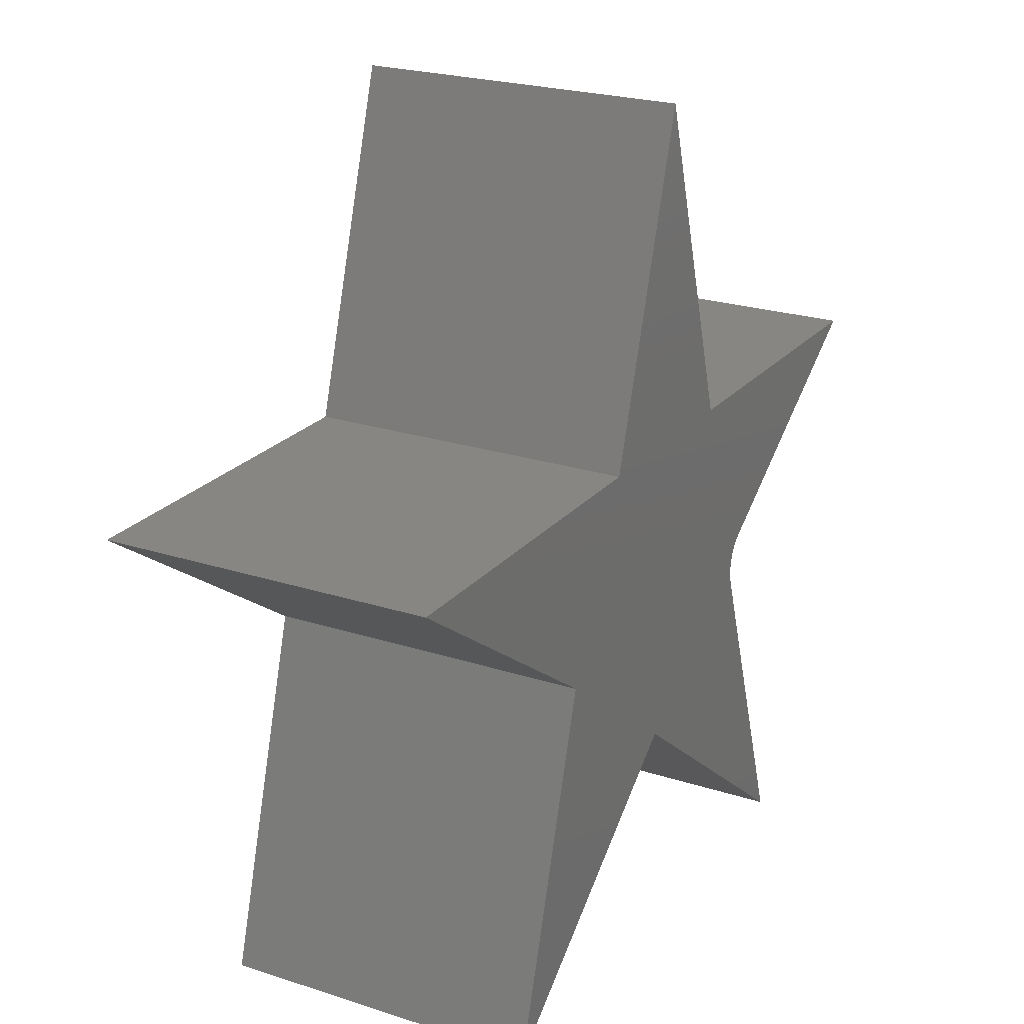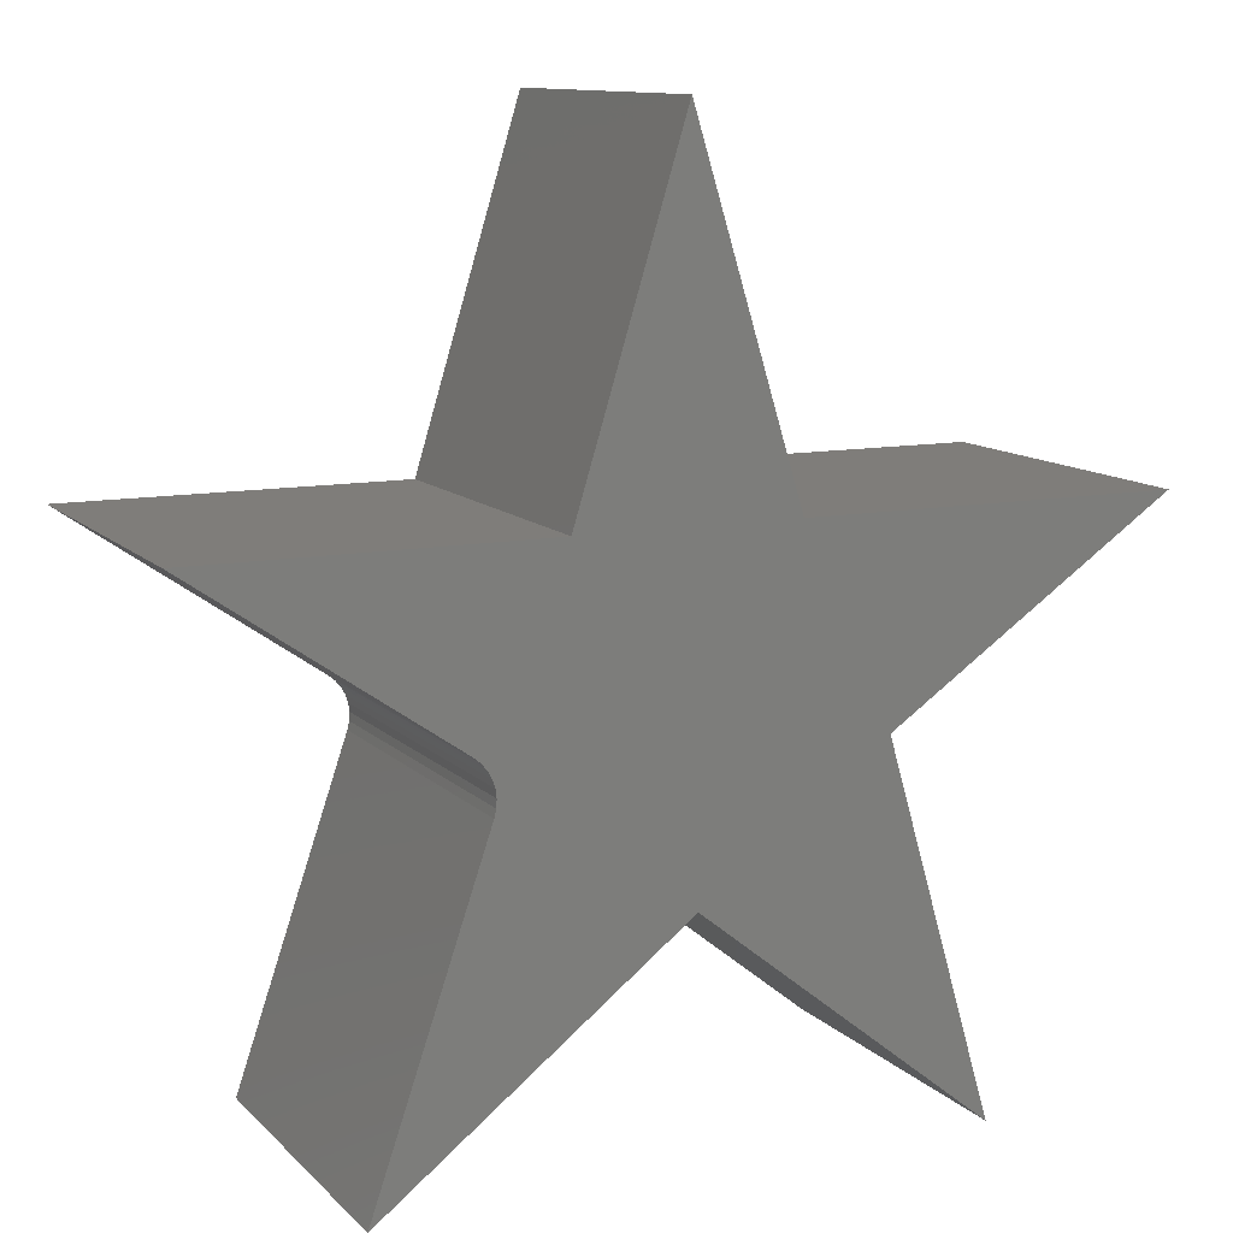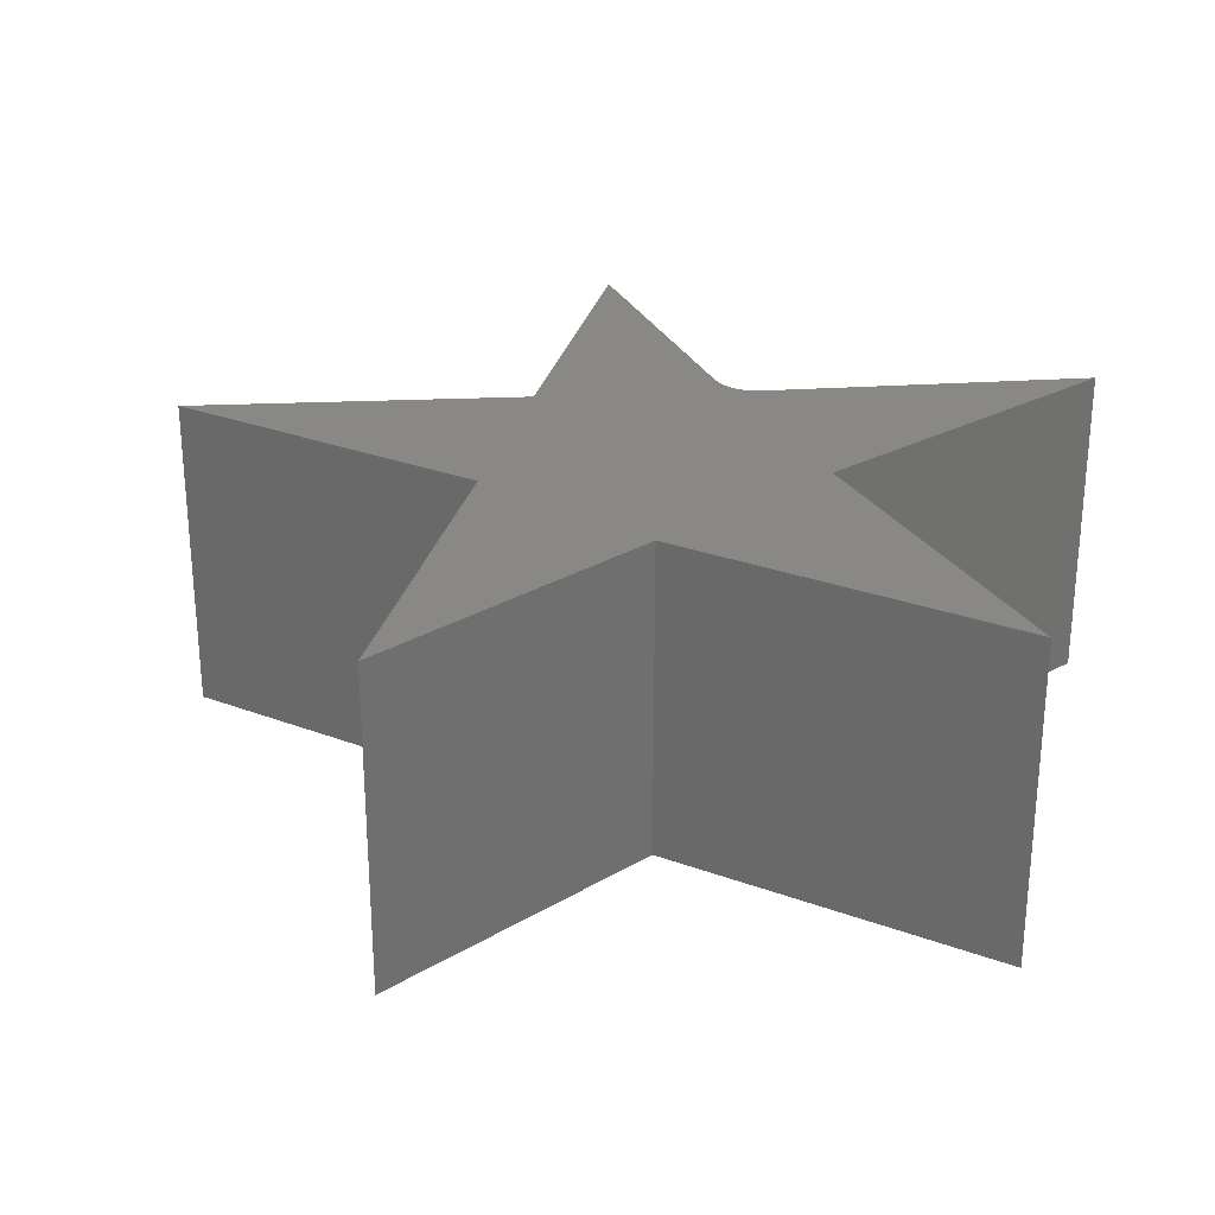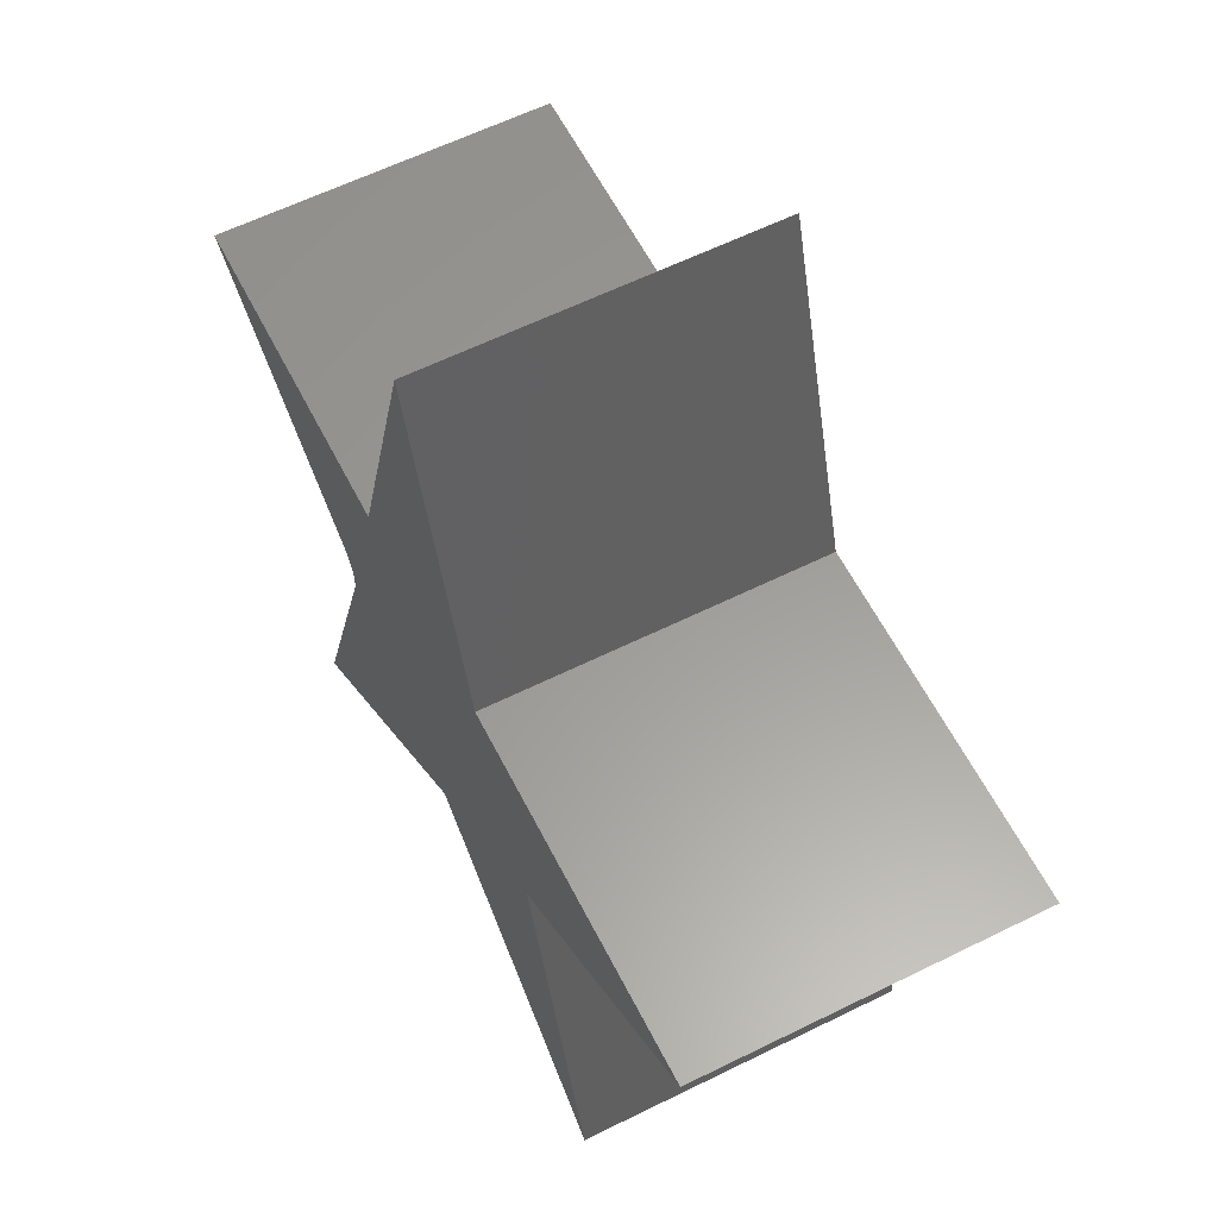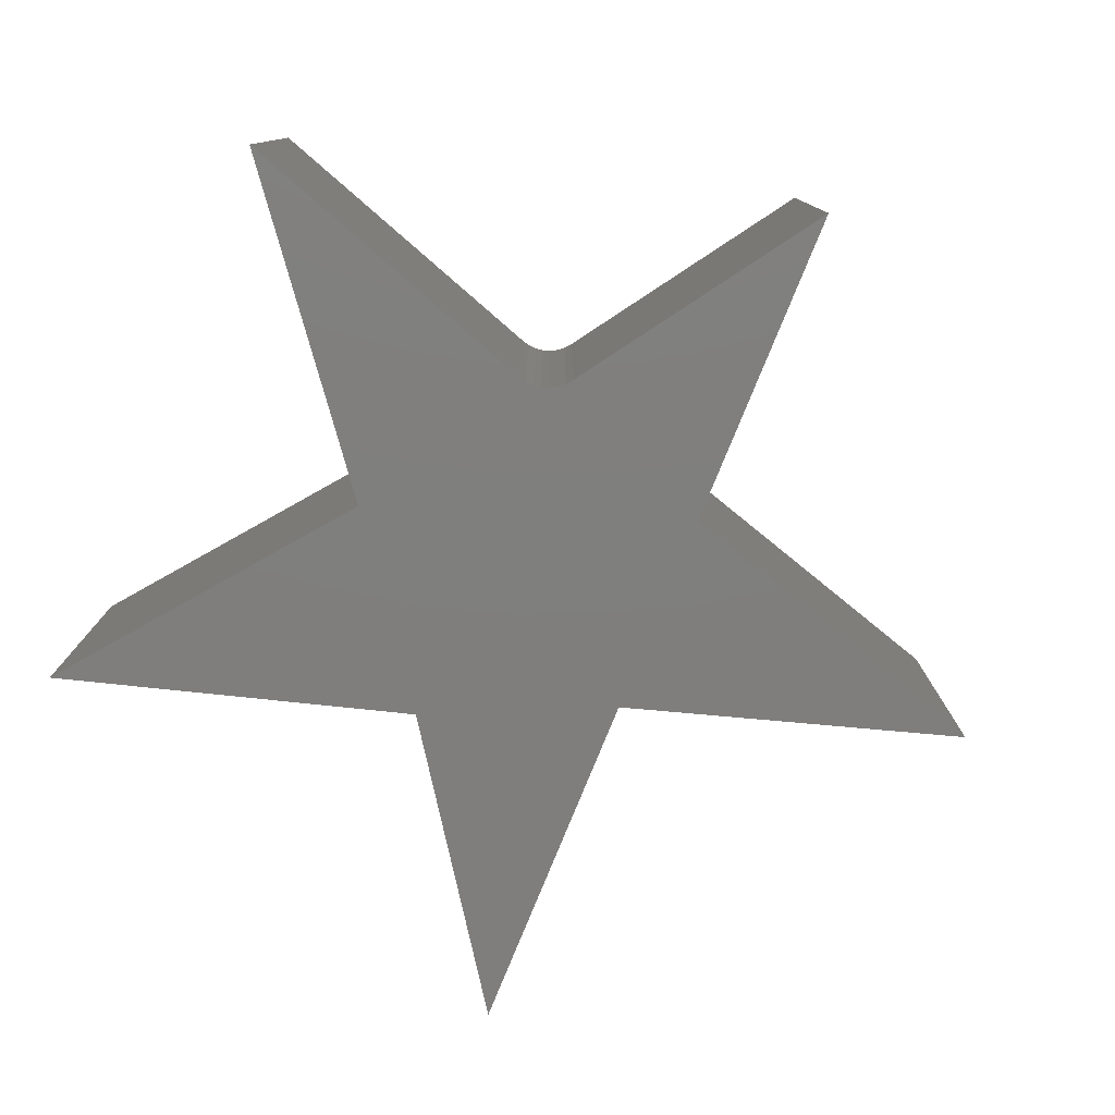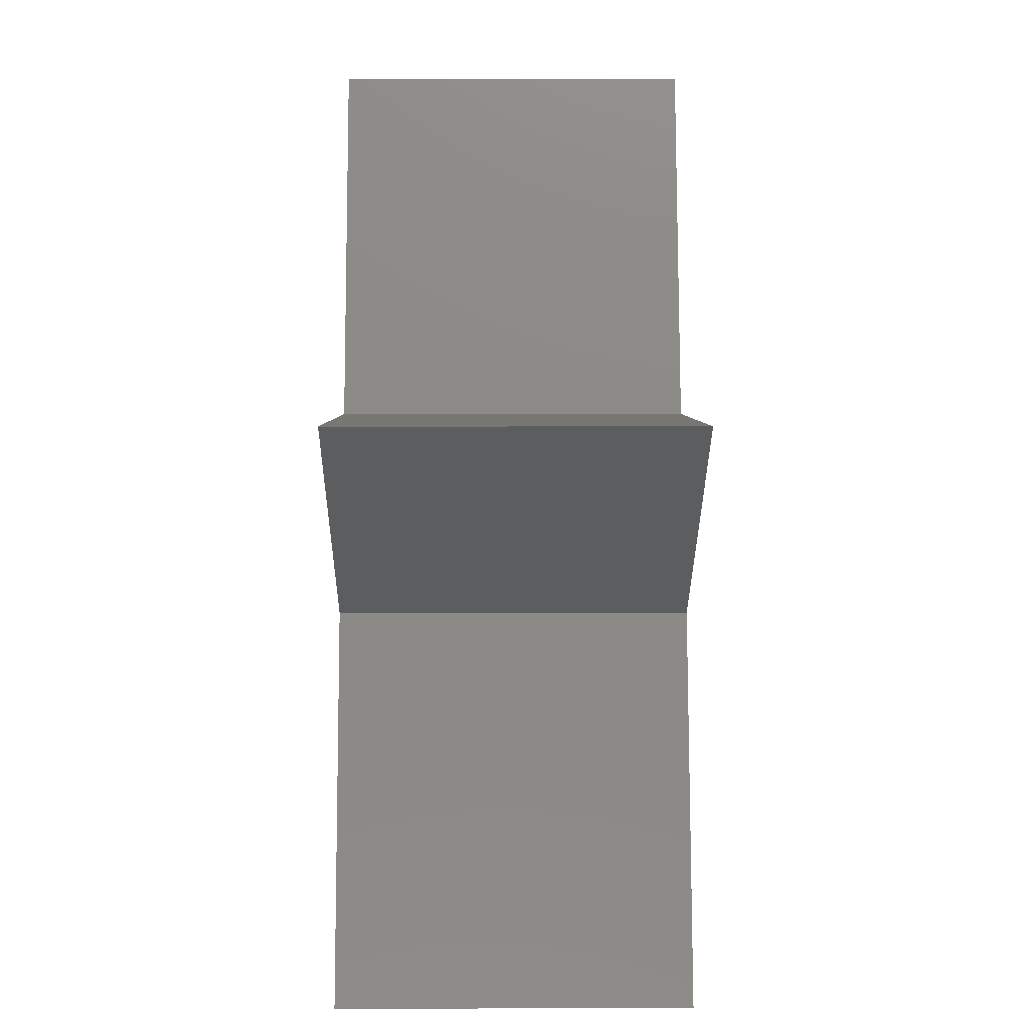
<metadata>
{"format":"stl","ext":"stl","renderer":"f3d","projection":"perspective","resolution":1024,"background":"white","views":[{"elev":22.9,"azim":119.1,"up":"+Z"},{"elev":11.2,"azim":-25.3,"up":"+Z"},{"elev":27.7,"azim":103.2,"up":"+Y"},{"elev":60.2,"azim":63.1,"up":"+Z"},{"elev":-78.7,"azim":-112.1,"up":"+Y"},{"elev":4.0,"azim":89.6,"up":"+Z"}]}
</metadata>
<code>
# stl→obj: 34 verts, 64 faces
v -0.1392 -0.4688 -0.1455
v -0.1392 2.374e-17 -0.1455
v -0.296 -0.4688 -0.6039
v -0.296 -1.911e-17 -0.6039
v -0.5078 0 0.1641
v -0.1628 2.509e-17 -0.07386
v -0.5078 -0.4688 0.1641
v -0.1628 -0.4688 -0.07386
v -0.1365 2.467e-17 -0.1343
v 0.1145 4.41e-17 -0.2861
v -0.04441 5.145e-17 0.1641
v 0.2469 8.379e-17 0.1641
v 0.75 1.396e-16 0.1641
v 0.1012 9.408e-17 0.6407
v 0.366 8.232e-17 -0.1007
v 0.5117 7.056e-17 -0.6039
v -0.1359 2.537e-17 -0.1228
v -0.1374 2.584e-17 -0.1113
v -0.141 2.605e-17 -0.1003
v -0.1466 2.599e-17 -0.0902
v -0.154 2.567e-17 -0.08127
v 0.1145 -0.4688 -0.2861
v -0.1365 -0.4688 -0.1343
v -0.04441 -0.4688 0.1641
v 0.2469 -0.4688 0.1641
v 0.1012 -0.4688 0.6407
v 0.75 -0.4688 0.1641
v 0.366 -0.4688 -0.1007
v -0.1466 -0.4688 -0.0902
v -0.141 -0.4688 -0.1003
v -0.1374 -0.4688 -0.1113
v -0.1359 -0.4688 -0.1228
v 0.5117 -0.4688 -0.6039
v -0.154 -0.4688 -0.08127
f 1 2 3
f 3 2 4
f 5 6 7
f 7 6 8
f 9 10 2
f 10 4 2
f 5 11 6
f 12 13 6
f 12 6 11
f 12 11 14
f 15 16 10
f 15 10 9
f 15 9 17
f 15 17 18
f 15 18 19
f 15 19 20
f 13 15 20
f 13 20 21
f 13 21 6
f 1 22 23
f 1 3 22
f 8 24 7
f 25 26 24
f 25 24 8
f 25 8 27
f 28 29 30
f 28 30 31
f 28 31 32
f 28 32 23
f 28 23 22
f 28 22 33
f 27 8 34
f 27 34 29
f 27 29 28
f 19 29 20
f 20 29 34
f 20 34 21
f 21 34 8
f 21 8 6
f 29 19 30
f 30 19 18
f 30 18 31
f 31 18 17
f 31 17 32
f 32 17 9
f 32 9 23
f 23 9 2
f 23 2 1
f 24 11 7
f 7 11 5
f 26 14 24
f 24 14 11
f 25 12 26
f 26 12 14
f 27 13 25
f 25 13 12
f 15 13 28
f 28 13 27
f 33 16 28
f 28 16 15
f 22 10 33
f 33 10 16
f 3 4 22
f 22 4 10

</code>
